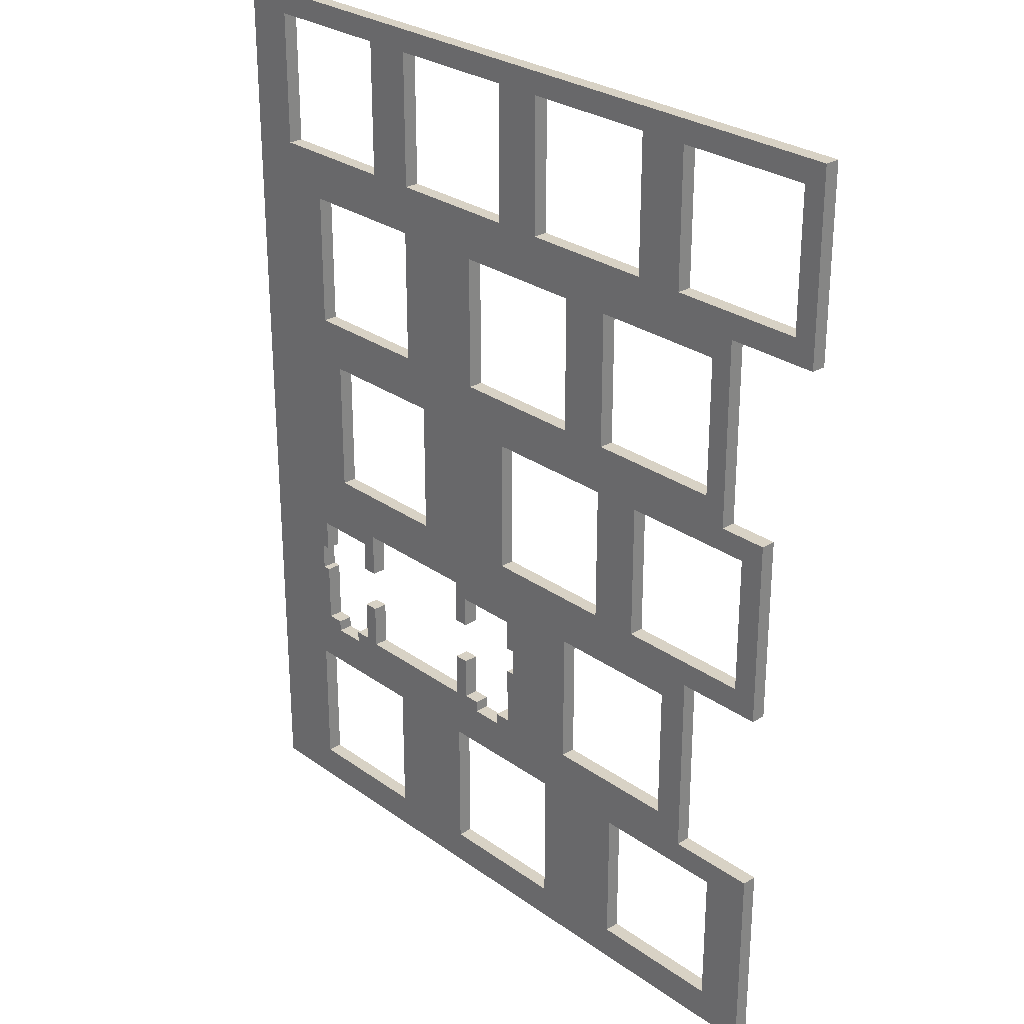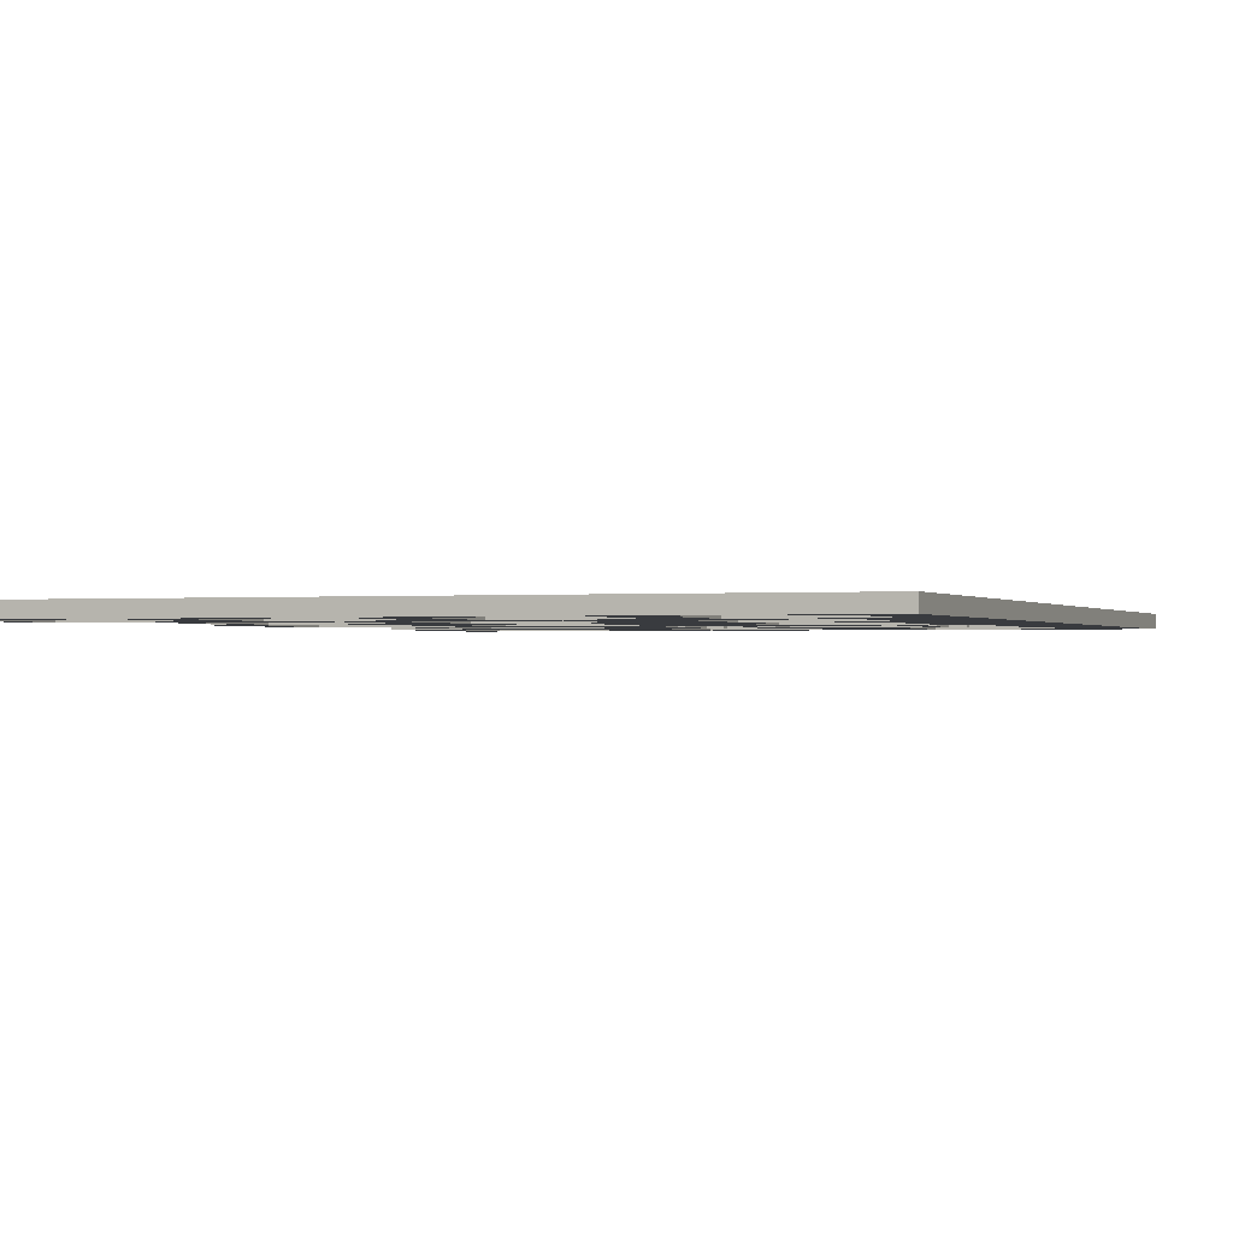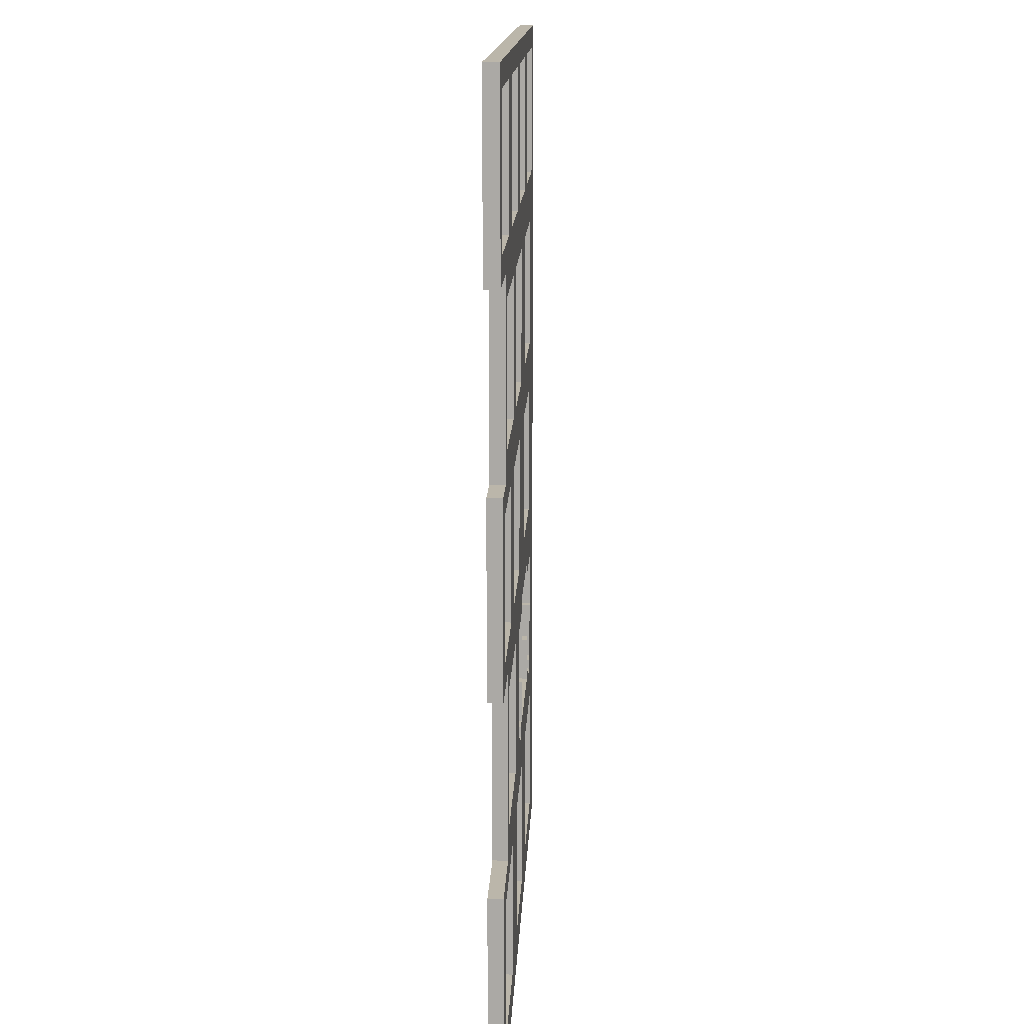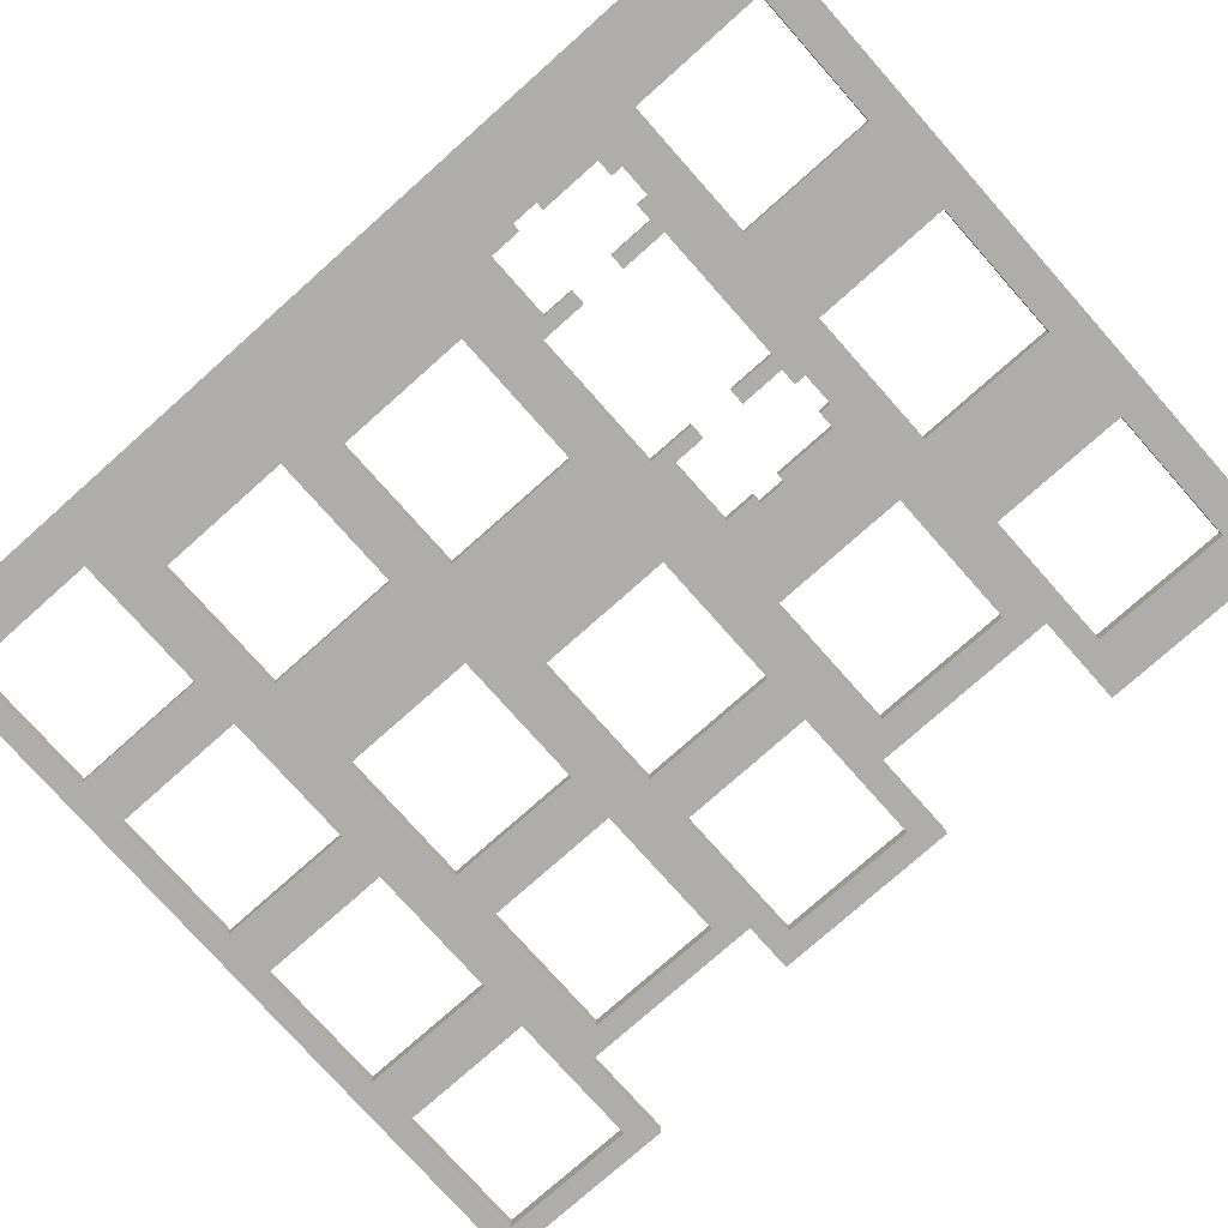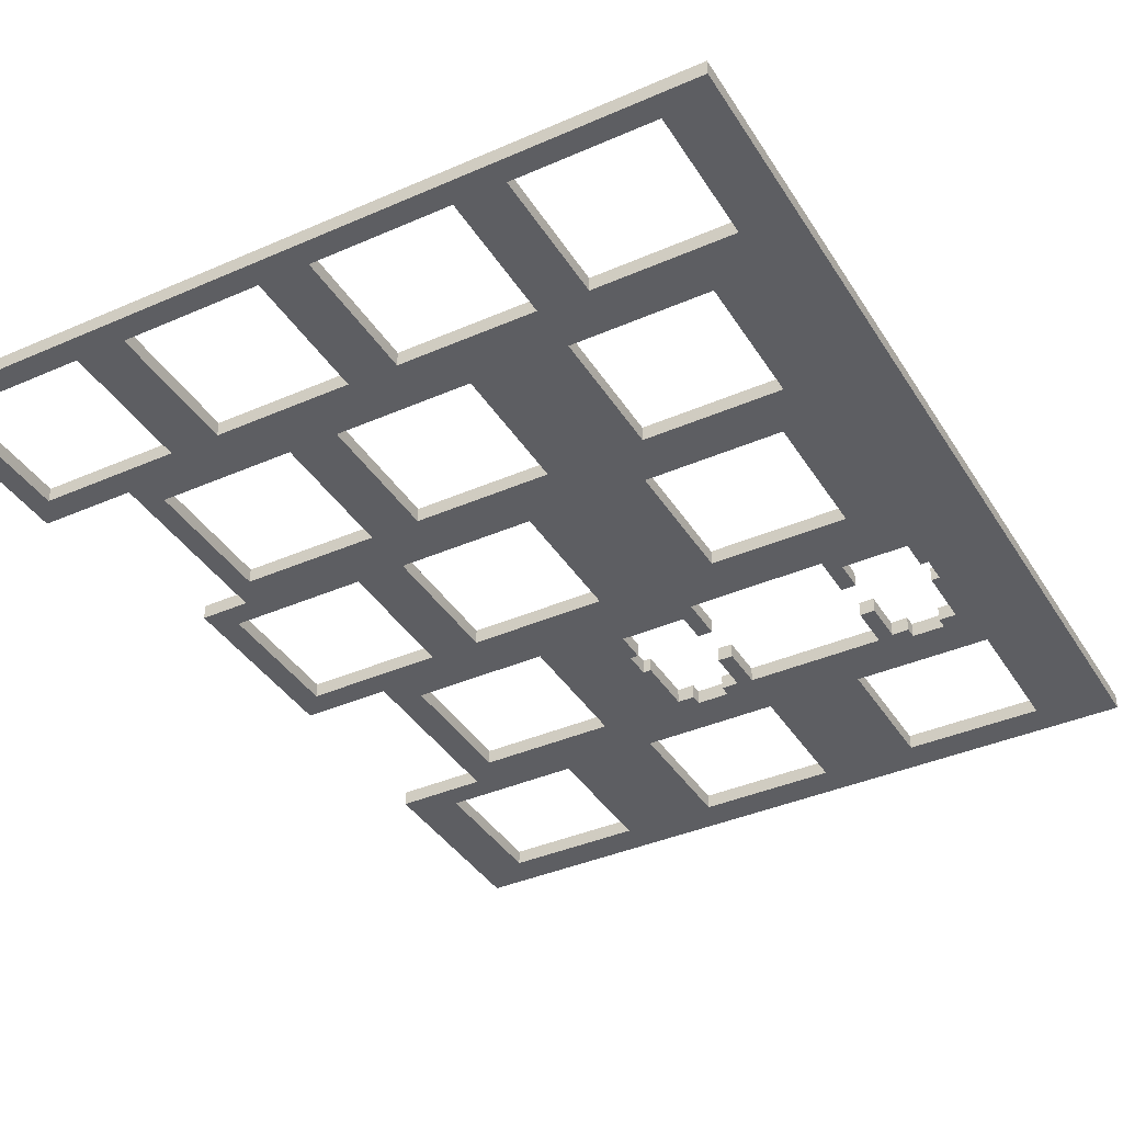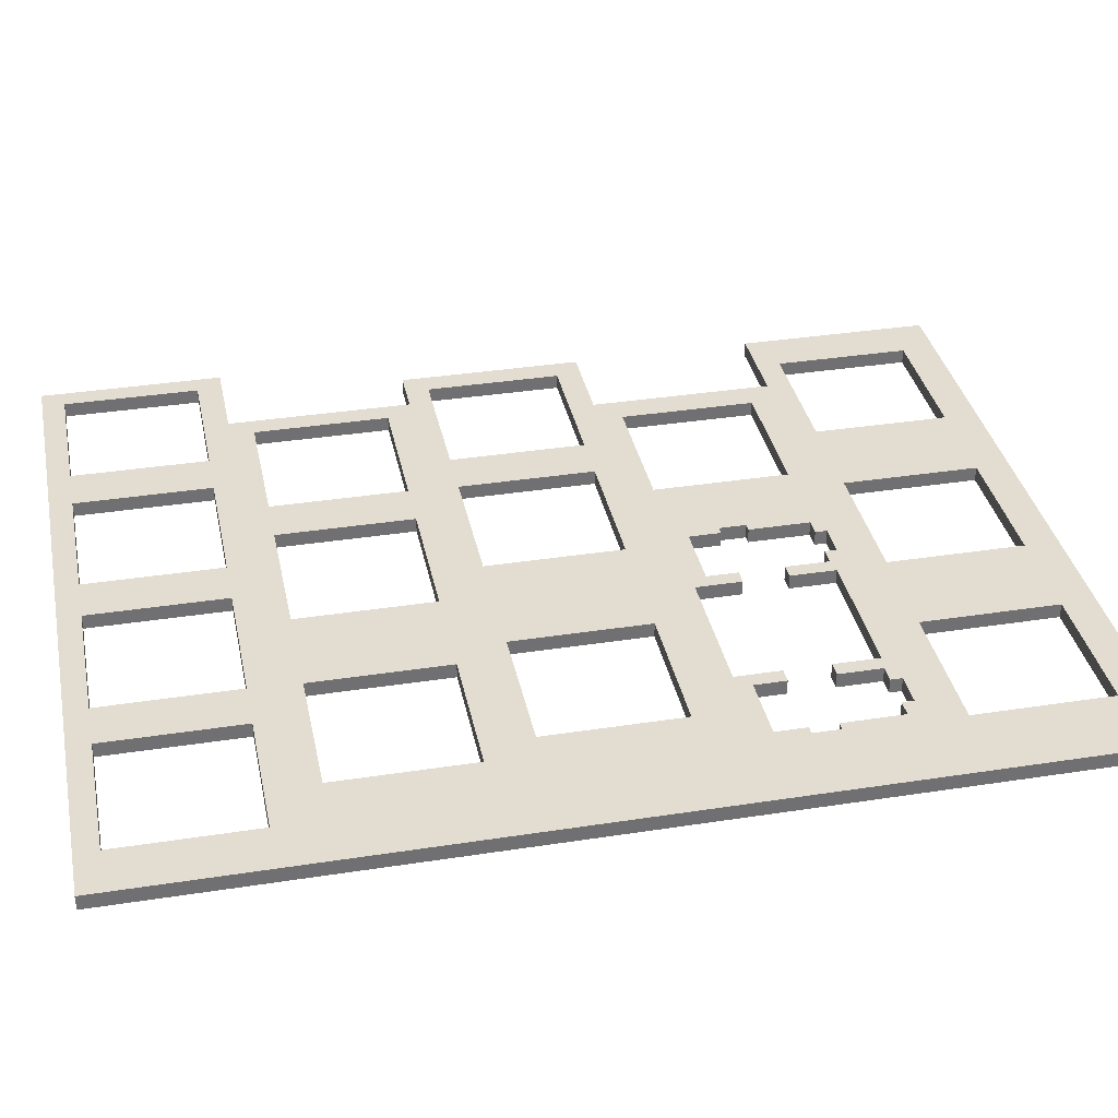
<metadata>
{"format":"obj","ext":"obj","renderer":"f3d","projection":"perspective","resolution":1024,"background":"white","views":[{"elev":27.7,"azim":47.3,"up":"+Y"},{"elev":-0.9,"azim":-159.6,"up":"+Z"},{"elev":14.1,"azim":92.5,"up":"+Y"},{"elev":-77.2,"azim":-48.4,"up":"+Z"},{"elev":-38.8,"azim":-151.2,"up":"+Z"},{"elev":35.4,"azim":-101.6,"up":"+Z"}]}
</metadata>
<code>
g Body1
v 1.231 5.558 0
v 2.631 5.558 0
v 2.631 5.558 0.15
v 1.231 5.558 0.15
v 1.231 4.158 0
v 1.231 4.158 0.15
v 2.631 4.158 0
v 2.631 4.158 0.15
v 3.85 4.158 0
v 3.85 5.558 0
v 3.85 5.558 0.15
v 3.85 4.158 0.15
v 5.25 4.158 0
v 5.25 4.158 0.15
v 5.25 5.558 0
v 5.25 5.558 0.15
v 3.762 2.276 0
v 3.762 2.156 0
v 3.762 2.156 0.15
v 3.762 2.276 0.15
v 3.935 2.276 0
v 3.935 2.276 0.15
v 3.935 2.903 0
v 3.935 2.903 0.15
v 4.017 2.903 0
v 4.017 2.903 0.15
v 4.017 3.183 0
v 4.017 3.183 0.15
v 3.935 3.183 0
v 3.935 3.183 0.15
v 3.935 3.506 0
v 3.935 3.506 0.15
v 3.26 3.506 0
v 3.26 3.506 0.15
v 3.26 3.183 0
v 3.26 3.183 0.15
v 3.107 3.183 0
v 3.107 3.183 0.15
v 3.107 3.653 0
v 3.107 3.653 0.15
v 1.707 3.653 0
v 1.707 3.653 0.15
v 1.707 3.183 0
v 1.707 3.183 0.15
v 1.555 3.183 0
v 1.555 3.183 0.15
v 1.555 3.506 0
v 1.555 3.506 0.15
v 0.8797 3.506 0
v 0.8797 3.506 0.15
v 0.8797 3.183 0
v 0.8797 3.183 0.15
v 0.7972 3.183 0
v 0.7972 3.183 0.15
v 0.7972 2.903 0
v 0.7972 2.903 0.15
v 0.8797 2.903 0
v 0.8797 2.903 0.15
v 0.8797 2.276 0
v 0.8797 2.276 0.15
v 1.052 2.276 0
v 1.052 2.276 0.15
v 1.052 2.156 0
v 1.052 2.156 0.15
v 1.382 2.156 0
v 1.382 2.156 0.15
v 1.382 2.276 0
v 1.382 2.276 0.15
v 1.555 2.276 0
v 1.555 2.276 0.15
v 1.555 2.723 0
v 1.555 2.723 0.15
v 1.707 2.723 0
v 1.707 2.723 0.15
v 1.707 2.253 0
v 1.707 2.253 0.15
v 3.107 2.253 0
v 3.107 2.253 0.15
v 3.107 2.723 0
v 3.107 2.723 0.15
v 3.26 2.723 0
v 3.26 2.723 0.15
v 3.26 2.276 0
v 3.26 2.276 0.15
v 3.432 2.276 0
v 3.432 2.276 0.15
v 3.432 2.156 0
v 3.432 2.156 0.15
v 4.327 9.368 0
v 5.727 9.368 0
v 5.727 9.368 0.15
v 4.327 9.368 0.15
v 4.327 7.968 0
v 4.327 7.968 0.15
v 5.727 7.968 0
v 5.727 7.968 0.15
v 6.232 9.368 0
v 7.632 9.368 0
v 7.632 9.368 0.15
v 6.232 9.368 0.15
v 6.232 7.968 0
v 6.232 7.968 0.15
v 7.632 7.968 0
v 7.632 7.968 0.15
v 6.679 6.063 0
v 5.279 6.063 0
v 5.279 6.063 0.15
v 6.679 6.063 0.15
v 6.679 7.463 0
v 6.679 7.463 0.15
v 5.279 7.463 0
v 5.279 7.463 0.15
v 6.203 2.253 0
v 4.803 2.253 0
v 4.803 2.253 0.15
v 6.203 2.253 0.15
v 6.203 3.653 0
v 6.203 3.653 0.15
v 4.803 3.653 0
v 4.803 3.653 0.15
v 3.374 7.463 0
v 4.774 7.463 0
v 4.774 7.463 0.15
v 3.374 7.463 0.15
v 3.374 6.063 0
v 3.374 6.063 0.15
v 4.774 6.063 0
v 4.774 6.063 0.15
v 2.422 7.968 0
v 2.422 9.368 0
v 2.422 9.368 0.15
v 2.422 7.968 0.15
v 3.822 7.968 0
v 3.822 7.968 0.15
v 3.822 9.368 0
v 3.822 9.368 0.15
v 0.5166 9.368 0
v 1.917 9.368 0
v 1.917 9.368 0.15
v 0.5166 9.368 0.15
v 0.5166 7.968 0
v 0.5166 7.968 0.15
v 1.917 7.968 0
v 1.917 7.968 0.15
v 0.7548 0.3479 0
v 0.7548 1.748 0
v 0.7548 1.748 0.15
v 0.7548 0.3479 0.15
v 2.155 0.3479 0
v 2.155 0.3479 0.15
v 2.155 1.748 0
v 2.155 1.748 0.15
v 2.393 7.463 0
v 2.393 6.063 0
v 2.393 6.063 0.15
v 2.393 7.463 0.15
v 0.9929 7.463 0
v 0.9929 7.463 0.15
v 0.9929 6.063 0
v 0.9929 6.063 0.15
v 7.155 4.158 0
v 5.755 4.158 0
v 5.755 4.158 0.15
v 7.155 4.158 0.15
v 7.155 5.558 0
v 7.155 5.558 0.15
v 5.755 5.558 0
v 5.755 5.558 0.15
v 4.536 1.748 0
v 4.536 0.3479 0
v 4.536 0.3479 0.15
v 4.536 1.748 0.15
v 3.136 1.748 0
v 3.136 1.748 0.15
v 3.136 0.3479 0
v 3.136 0.3479 0.15
v 6.917 0.3479 0
v 5.517 0.3479 0
v 5.517 0.3479 0.15
v 6.917 0.3479 0.15
v 6.917 1.748 0
v 6.917 1.748 0.15
v 5.517 1.748 0
v 5.517 1.748 0.15
v -0 9.6 0
v 0 0 0
v 0 0 0.15
v -0 9.6 0.15
v 7.85 9.6 0
v 7.85 9.6 0.15
v 7.85 7.711 0
v 7.85 7.711 0.15
v 6.9 7.711 0
v 6.9 7.711 0.15
v 6.9 5.8 0
v 6.9 5.8 0.15
v 7.4 5.8 0
v 7.4 5.8 0.15
v 7.4 3.9 0
v 7.4 3.9 0.15
v 6.5 3.9 0
v 6.5 3.9 0.15
v 6.5 2 0
v 6.5 2 0.15
v 7.408 2 0
v 7.408 2 0.15
v 7.408 0 0
v 7.408 0 0.15
f 1 2 4
f 4 2 3
f 5 1 6
f 6 1 4
f 7 5 8
f 8 5 6
f 2 7 3
f 3 7 8
f 9 10 12
f 12 10 11
f 13 9 14
f 14 9 12
f 15 13 16
f 16 13 14
f 10 15 11
f 11 15 16
f 17 18 20
f 20 18 19
f 21 17 22
f 22 17 20
f 23 21 24
f 24 21 22
f 25 23 26
f 26 23 24
f 27 25 28
f 28 25 26
f 29 27 30
f 30 27 28
f 31 29 32
f 32 29 30
f 33 31 34
f 34 31 32
f 35 33 36
f 36 33 34
f 37 35 38
f 38 35 36
f 39 37 40
f 40 37 38
f 41 39 42
f 42 39 40
f 43 41 44
f 44 41 42
f 45 43 46
f 46 43 44
f 47 45 48
f 48 45 46
f 49 47 50
f 50 47 48
f 51 49 52
f 52 49 50
f 53 51 54
f 54 51 52
f 55 53 56
f 56 53 54
f 57 55 58
f 58 55 56
f 59 57 60
f 60 57 58
f 61 59 62
f 62 59 60
f 63 61 64
f 64 61 62
f 65 63 66
f 66 63 64
f 67 65 68
f 68 65 66
f 69 67 70
f 70 67 68
f 71 69 72
f 72 69 70
f 73 71 74
f 74 71 72
f 75 73 76
f 76 73 74
f 77 75 78
f 78 75 76
f 79 77 80
f 80 77 78
f 81 79 82
f 82 79 80
f 83 81 84
f 84 81 82
f 85 83 86
f 86 83 84
f 87 85 88
f 88 85 86
f 18 87 19
f 19 87 88
f 89 90 92
f 92 90 91
f 93 89 94
f 94 89 92
f 95 93 96
f 96 93 94
f 90 95 91
f 91 95 96
f 97 98 100
f 100 98 99
f 101 97 102
f 102 97 100
f 103 101 104
f 104 101 102
f 98 103 99
f 99 103 104
f 105 106 108
f 108 106 107
f 109 105 110
f 110 105 108
f 111 109 112
f 112 109 110
f 106 111 107
f 107 111 112
f 113 114 116
f 116 114 115
f 117 113 118
f 118 113 116
f 119 117 120
f 120 117 118
f 114 119 115
f 115 119 120
f 121 122 124
f 124 122 123
f 125 121 126
f 126 121 124
f 127 125 128
f 128 125 126
f 122 127 123
f 123 127 128
f 129 130 132
f 132 130 131
f 133 129 134
f 134 129 132
f 135 133 136
f 136 133 134
f 130 135 131
f 131 135 136
f 137 138 140
f 140 138 139
f 141 137 142
f 142 137 140
f 143 141 144
f 144 141 142
f 138 143 139
f 139 143 144
f 145 146 148
f 148 146 147
f 149 145 150
f 150 145 148
f 151 149 152
f 152 149 150
f 146 151 147
f 147 151 152
f 153 154 156
f 156 154 155
f 157 153 158
f 158 153 156
f 159 157 160
f 160 157 158
f 154 159 155
f 155 159 160
f 161 162 164
f 164 162 163
f 165 161 166
f 166 161 164
f 167 165 168
f 168 165 166
f 162 167 163
f 163 167 168
f 169 170 172
f 172 170 171
f 173 169 174
f 174 169 172
f 175 173 176
f 176 173 174
f 170 175 171
f 171 175 176
f 177 178 180
f 180 178 179
f 181 177 182
f 182 177 180
f 183 181 184
f 184 181 182
f 178 183 179
f 179 183 184
f 185 186 188
f 188 186 187
f 189 185 190
f 190 185 188
f 191 189 192
f 192 189 190
f 193 191 194
f 194 191 192
f 195 193 196
f 196 193 194
f 197 195 198
f 198 195 196
f 199 197 200
f 200 197 198
f 201 199 202
f 202 199 200
f 203 201 204
f 204 201 202
f 205 203 206
f 206 203 204
f 207 205 208
f 208 205 206
f 186 207 187
f 187 207 208
f 184 172 179
f 179 172 171
f 179 171 208
f 208 171 176
f 208 176 187
f 187 176 150
f 187 150 148
f 182 204 184
f 184 204 116
f 184 116 115
f 204 182 206
f 206 182 180
f 206 180 208
f 208 180 179
f 150 176 152
f 152 176 174
f 152 174 78
f 78 174 84
f 78 84 80
f 80 84 82
f 172 19 174
f 174 19 88
f 174 88 84
f 84 88 86
f 168 16 163
f 163 16 14
f 163 14 118
f 118 14 120
f 120 14 12
f 120 12 32
f 32 12 34
f 34 12 40
f 34 40 38
f 166 196 168
f 168 196 108
f 168 108 107
f 196 166 198
f 198 166 164
f 198 164 200
f 200 164 202
f 202 164 163
f 202 163 118
f 160 4 155
f 155 4 3
f 155 3 126
f 126 3 11
f 126 11 128
f 128 11 16
f 128 16 107
f 107 16 168
f 158 142 160
f 160 142 54
f 160 54 50
f 50 54 52
f 142 158 144
f 144 158 156
f 144 156 132
f 132 156 124
f 132 124 134
f 134 124 123
f 134 123 94
f 94 123 112
f 94 112 96
f 96 112 110
f 96 110 102
f 102 110 194
f 102 194 104
f 104 194 192
f 104 192 190
f 124 156 126
f 126 156 155
f 152 66 147
f 147 66 64
f 147 64 60
f 60 64 62
f 148 147 187
f 187 147 56
f 187 56 54
f 144 132 139
f 139 132 131
f 139 131 188
f 188 131 136
f 188 136 190
f 190 136 92
f 190 92 91
f 140 188 142
f 142 188 187
f 142 187 54
f 140 139 188
f 92 136 94
f 94 136 134
f 112 123 107
f 107 123 128
f 120 26 115
f 115 26 22
f 115 22 172
f 172 22 19
f 118 116 202
f 202 116 204
f 110 108 194
f 194 108 196
f 100 99 190
f 190 99 104
f 96 102 91
f 91 102 100
f 91 100 190
f 78 76 152
f 152 76 66
f 66 76 70
f 70 76 74
f 70 74 72
f 70 68 66
f 58 56 60
f 60 56 147
f 48 6 50
f 50 6 4
f 50 4 160
f 46 44 48
f 48 44 42
f 48 42 6
f 6 42 8
f 8 42 40
f 8 40 12
f 38 36 34
f 30 28 32
f 32 28 120
f 28 26 120
f 26 24 22
f 22 20 19
f 8 12 3
f 3 12 11
f 184 115 172
f 178 170 183
f 183 170 169
f 183 169 114
f 114 169 21
f 114 21 25
f 25 21 23
f 170 178 207
f 207 178 177
f 207 177 205
f 205 177 181
f 205 181 203
f 203 181 183
f 203 183 113
f 113 183 114
f 170 207 175
f 175 207 186
f 175 186 149
f 149 186 145
f 145 186 146
f 146 186 55
f 146 55 59
f 59 55 57
f 21 169 18
f 18 169 173
f 18 173 87
f 87 173 83
f 87 83 85
f 175 149 173
f 173 149 151
f 173 151 77
f 77 151 75
f 75 151 65
f 75 65 69
f 69 65 67
f 162 13 167
f 167 13 15
f 167 15 106
f 106 15 127
f 106 127 111
f 111 127 122
f 111 122 95
f 95 122 93
f 93 122 121
f 93 121 133
f 133 121 129
f 129 121 153
f 129 153 143
f 143 153 157
f 143 157 141
f 141 157 159
f 141 159 53
f 53 159 49
f 53 49 51
f 161 201 162
f 162 201 117
f 162 117 119
f 165 197 161
f 161 197 199
f 161 199 201
f 197 165 195
f 195 165 167
f 195 167 105
f 105 167 106
f 49 159 1
f 1 159 154
f 1 154 2
f 2 154 125
f 2 125 10
f 10 125 127
f 10 127 15
f 125 154 121
f 121 154 153
f 151 146 65
f 65 146 63
f 63 146 59
f 63 59 61
f 129 143 130
f 130 143 138
f 130 138 185
f 185 138 137
f 185 137 141
f 130 185 135
f 135 185 189
f 135 189 89
f 89 189 90
f 90 189 97
f 90 97 95
f 95 97 101
f 95 101 111
f 111 101 109
f 109 101 193
f 109 193 105
f 105 193 195
f 93 133 89
f 89 133 135
f 114 25 119
f 119 25 27
f 119 27 31
f 31 27 29
f 203 113 201
f 201 113 117
f 98 189 103
f 103 189 191
f 103 191 193
f 98 97 189
f 101 103 193
f 18 17 21
f 119 31 9
f 9 31 33
f 9 33 39
f 39 33 37
f 37 33 35
f 9 39 7
f 7 39 41
f 7 41 5
f 5 41 47
f 5 47 49
f 41 43 47
f 47 43 45
f 141 53 186
f 186 53 55
f 71 73 69
f 69 73 75
f 173 77 83
f 83 77 79
f 83 79 81
f 2 10 7
f 7 10 9
f 9 13 119
f 119 13 162
f 1 5 49
f 186 185 141

</code>
